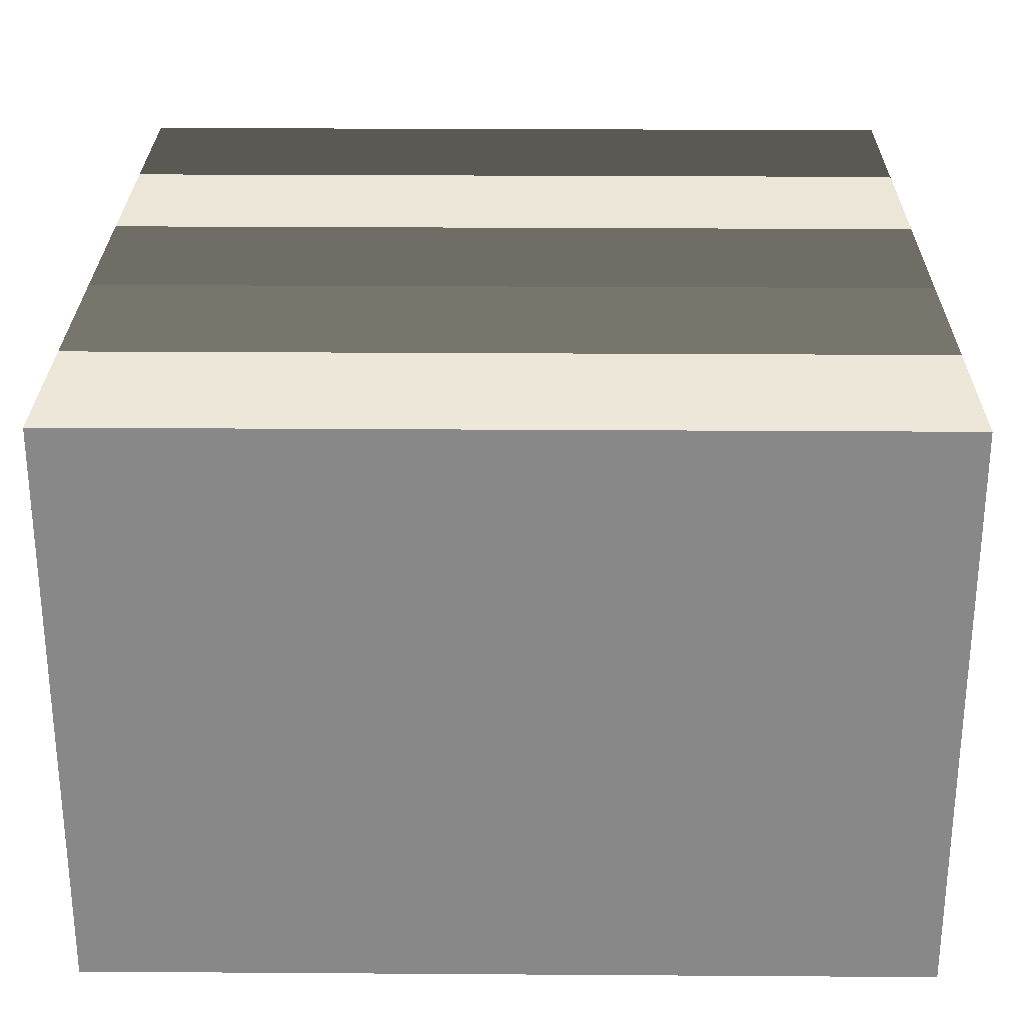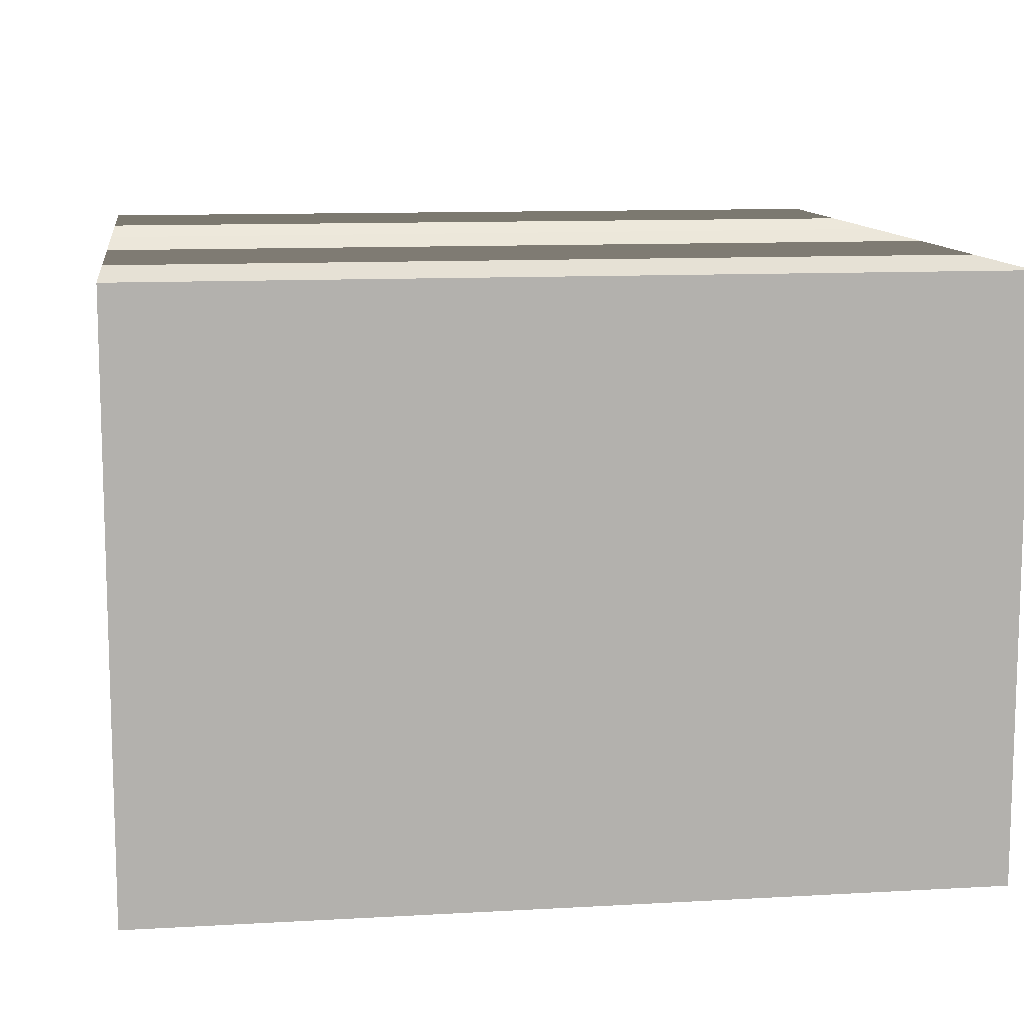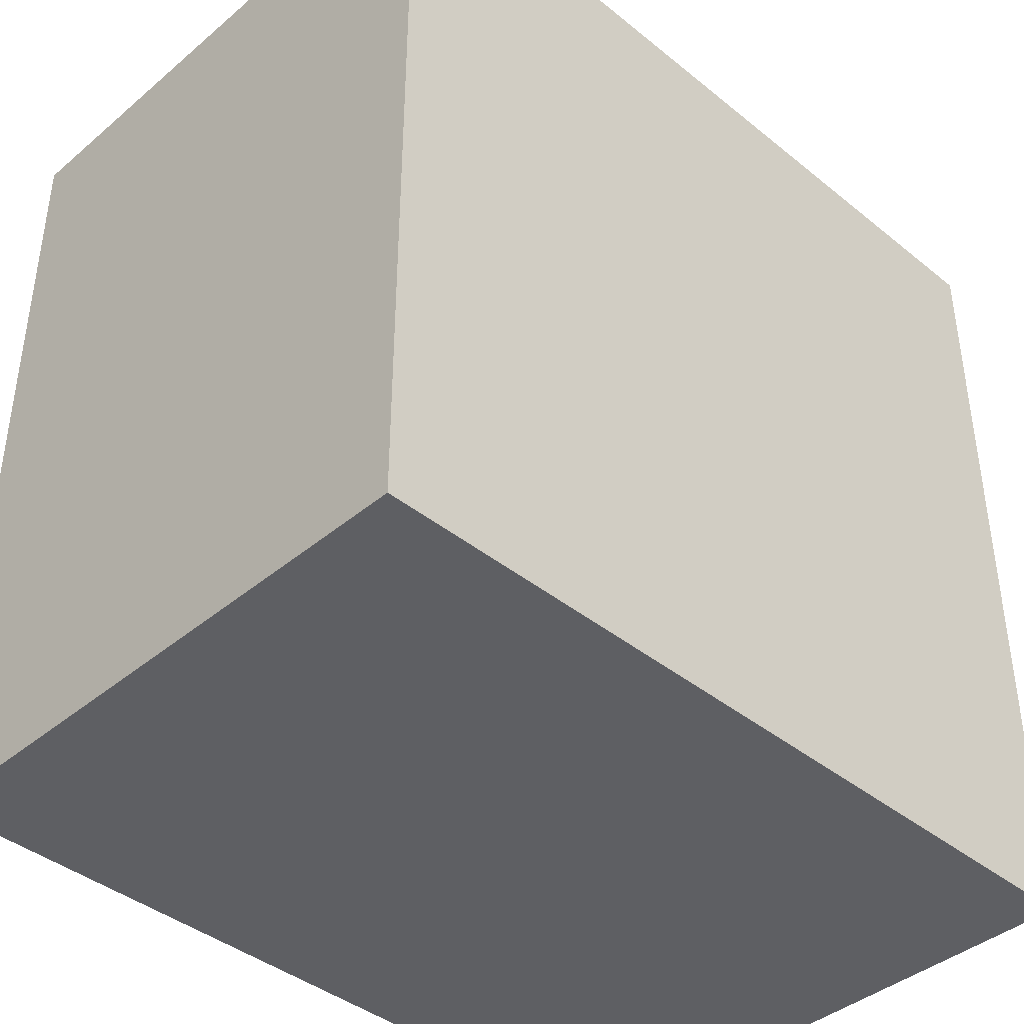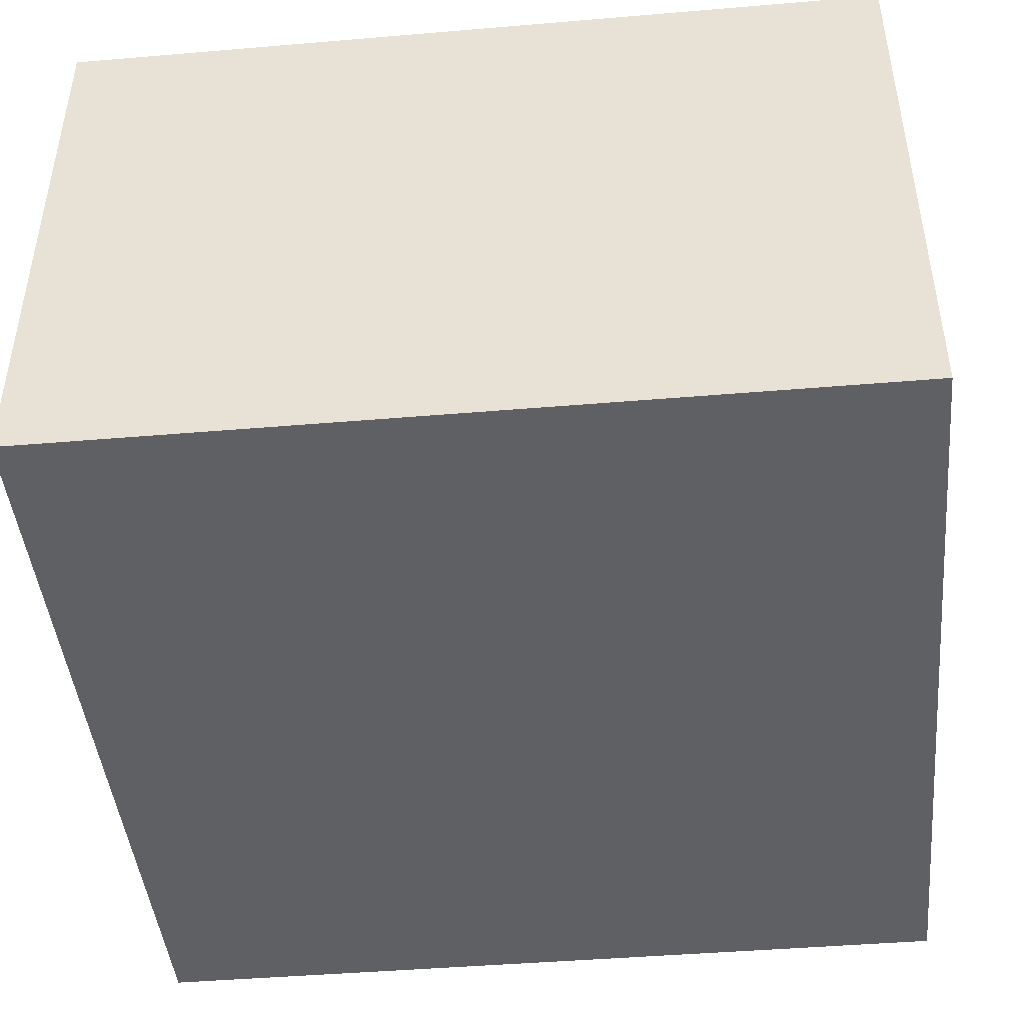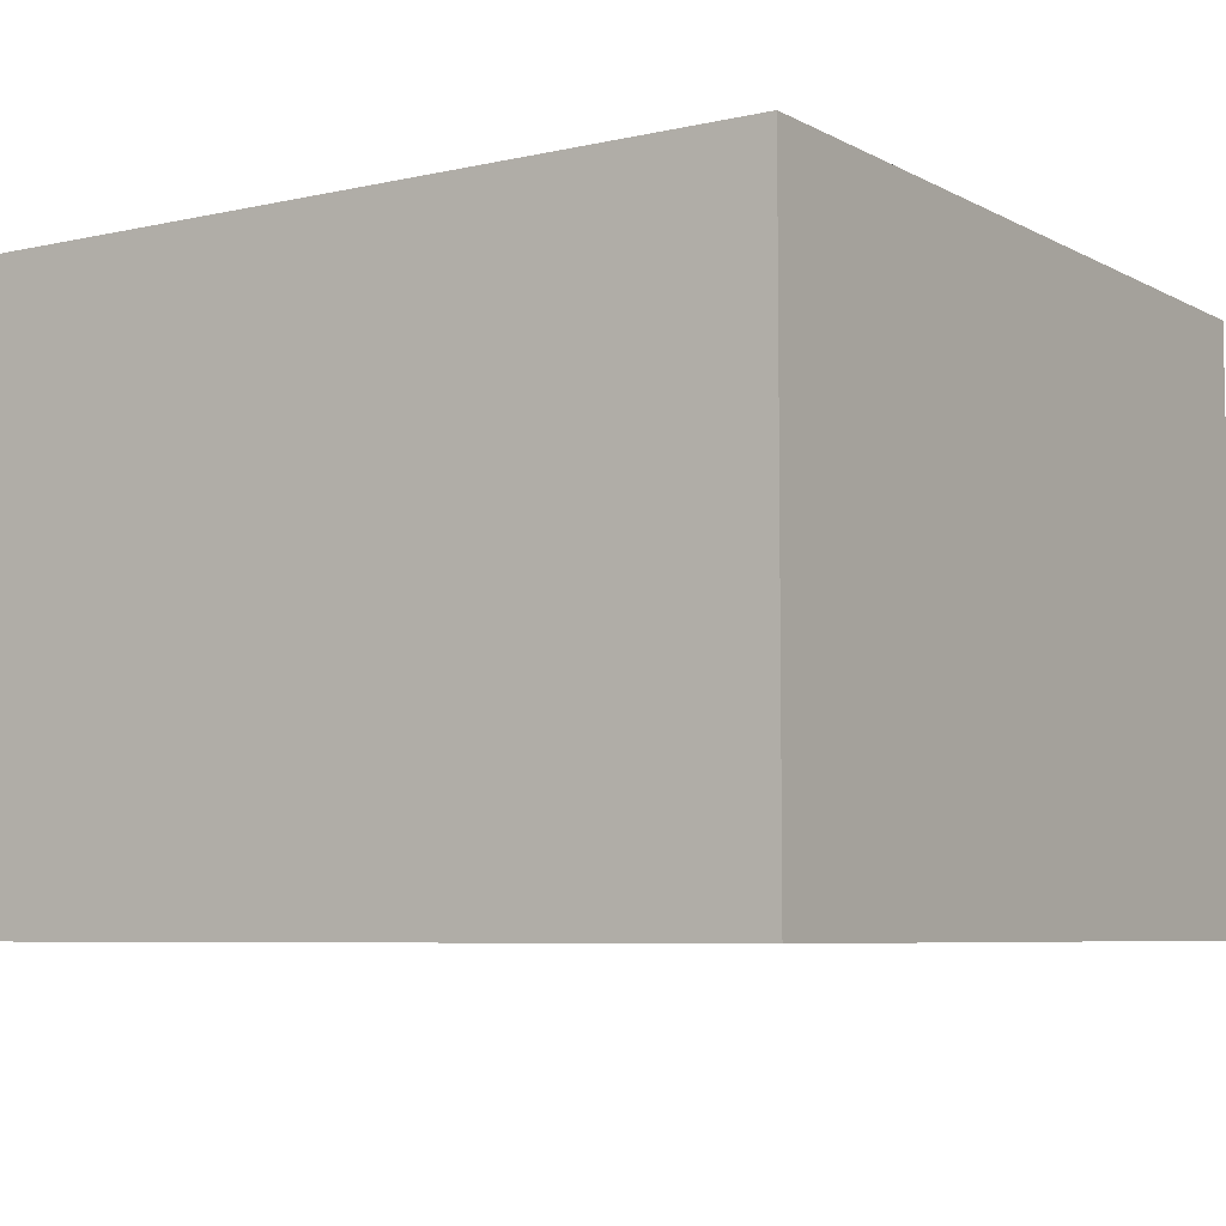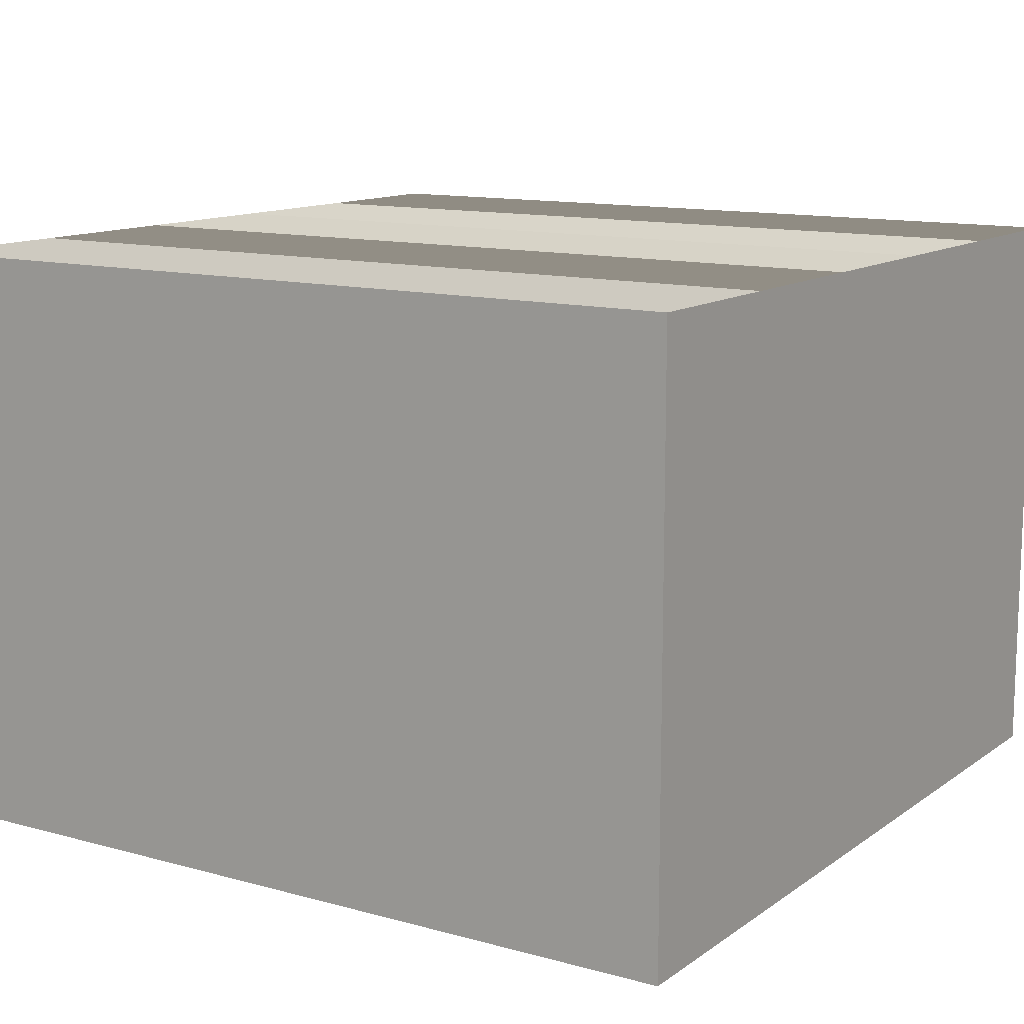
<metadata>
{"format":"obj","ext":"obj","renderer":"f3d","projection":"perspective","resolution":1024,"background":"white","views":[{"elev":27.0,"azim":-89.4,"up":"+Y"},{"elev":11.1,"azim":82.0,"up":"+Y"},{"elev":-41.1,"azim":-44.4,"up":"+Z"},{"elev":-44.8,"azim":95.6,"up":"+Y"},{"elev":-6.4,"azim":-146.3,"up":"+Y"},{"elev":12.4,"azim":122.7,"up":"+Y"}]}
</metadata>
<code>
v  0.6 0 -1
v  1 0 -1
v  1 0 1
v  0.6 0 1
v  -1 0 -1
v  -0.6 0 -1
v  -0.6 0 1
v  -1 0 1
v  -0.2 0 -1
v  -0.2 0 1
v  0.2 0 -1
v  0.2 0 1
v  1 1.4 1
v  1 1.4 -1
v  0.6 1.4 -1
v  0.6 1.4 1
v  -0.6 1.4 1
v  -0.6 1.4 -1
v  -1 1.4 -1
v  -1 1.4 1
v  -0.2 1.4 1
v  -0.2 1.4 -1
v  0.2 1.4 1
v  0.2 1.4 -1
g default
f 1 2 3 4
f 5 6 7 8
f 6 9 10 7
f 9 11 12 10
f 11 1 4 12
f 13 14 15 16
f 17 18 19 20
f 21 22 18 17
f 23 24 22 21
f 16 15 24 23
f 7 10 21 17
f 2 14 13 3
f 1 11 24 15
f 10 12 23 21
f 6 5 19 18
f 9 22 24 11
f 8 20 19 5
f 4 16 23 12
f 7 17 20 8
f 6 18 22 9
f 4 3 13 16
f 1 15 14 2

</code>
